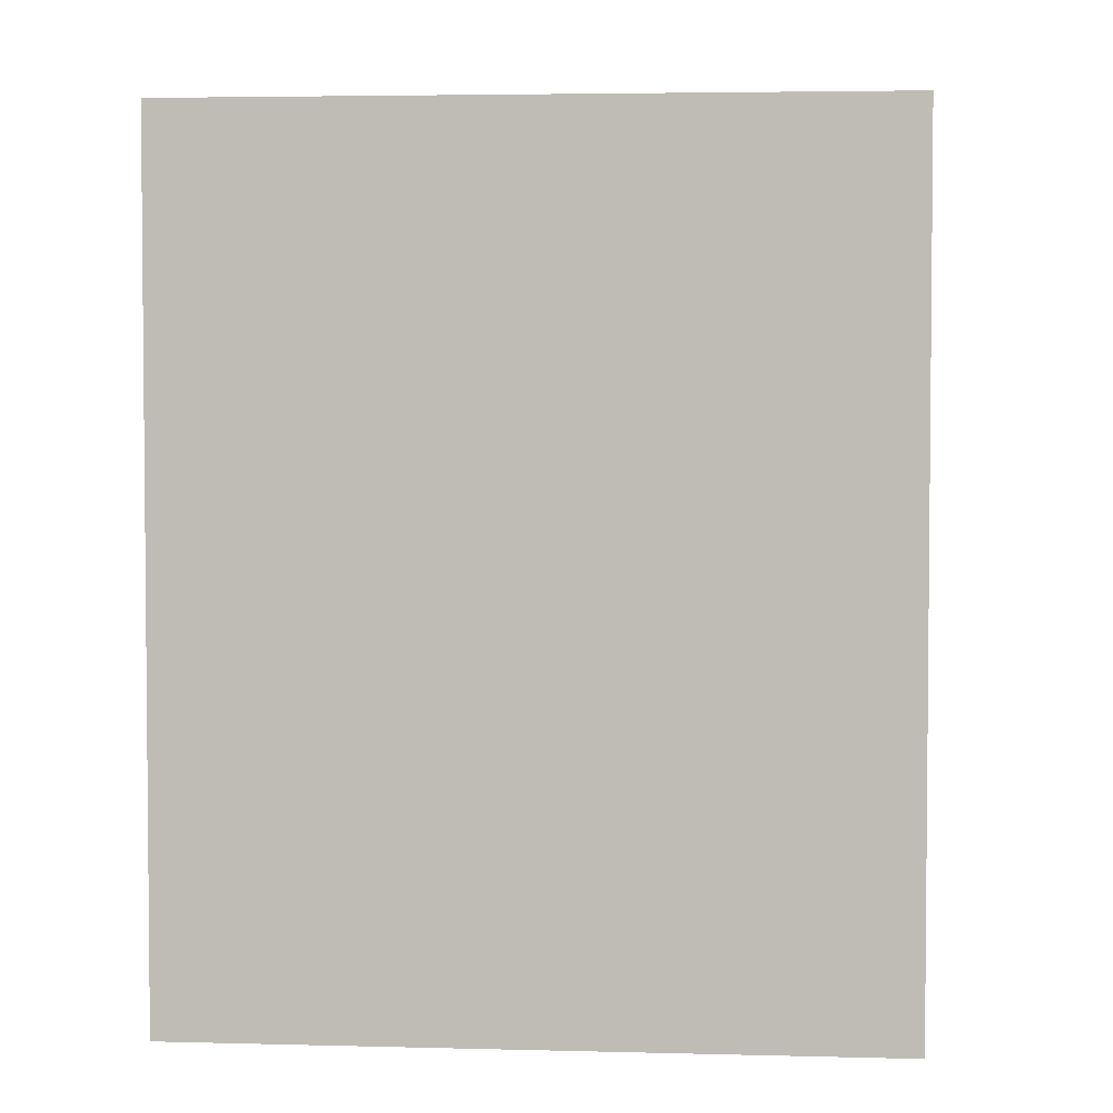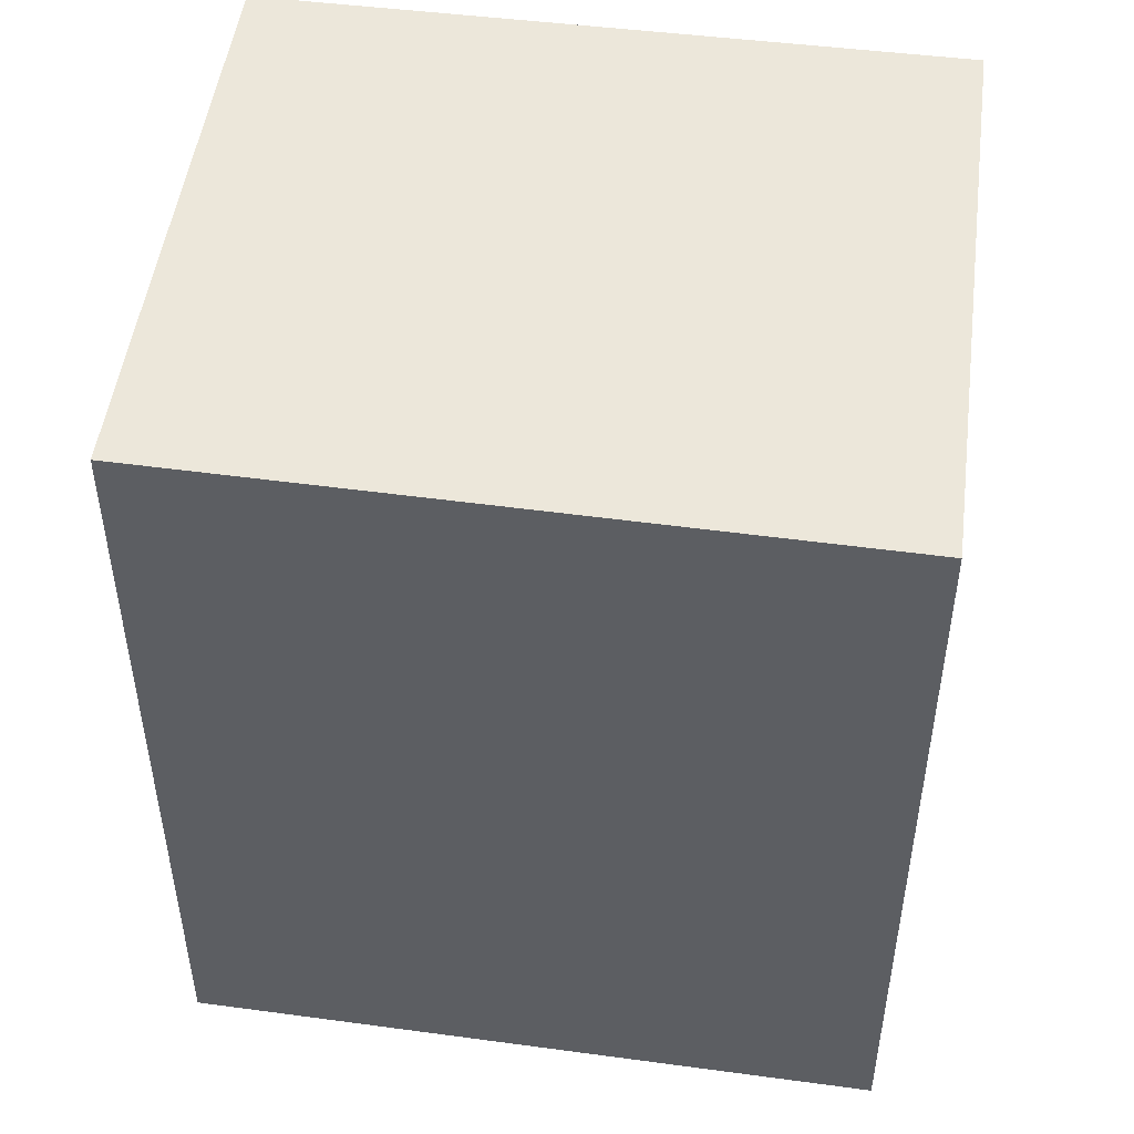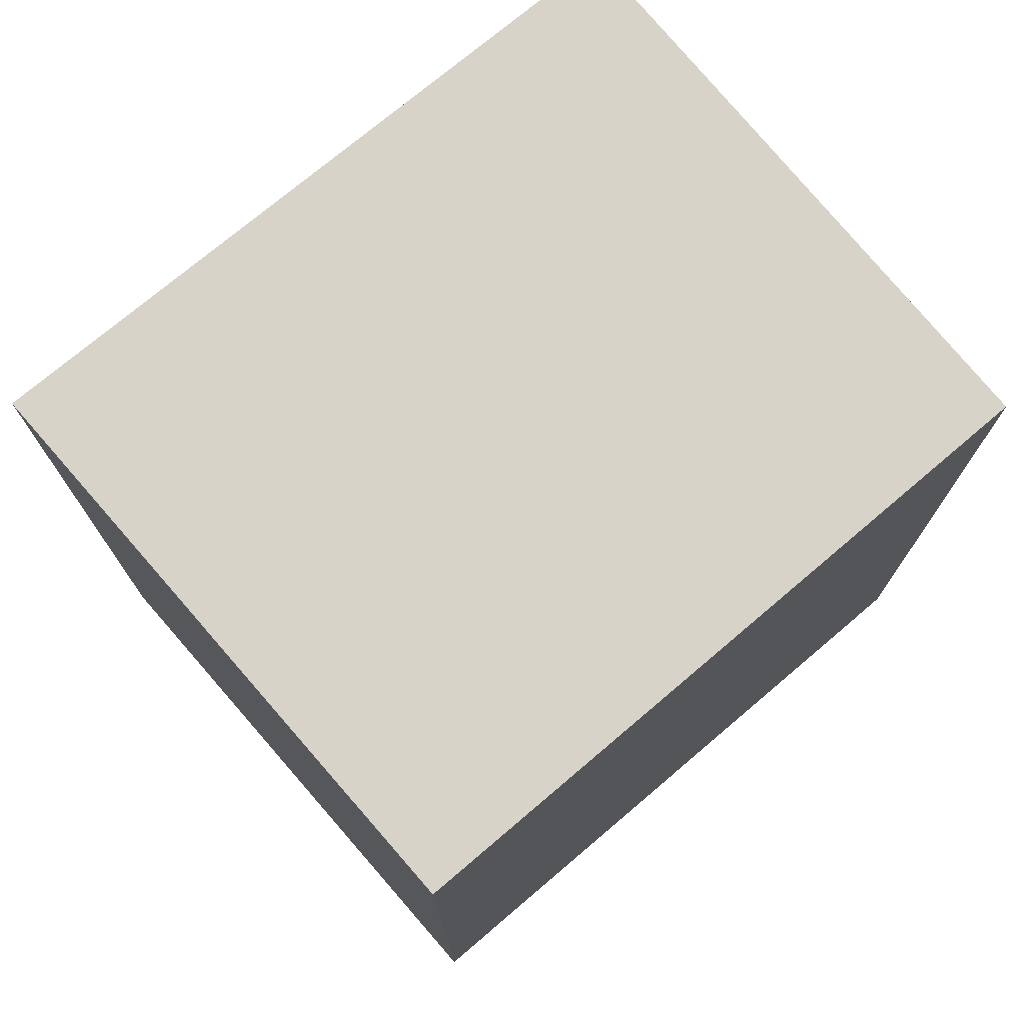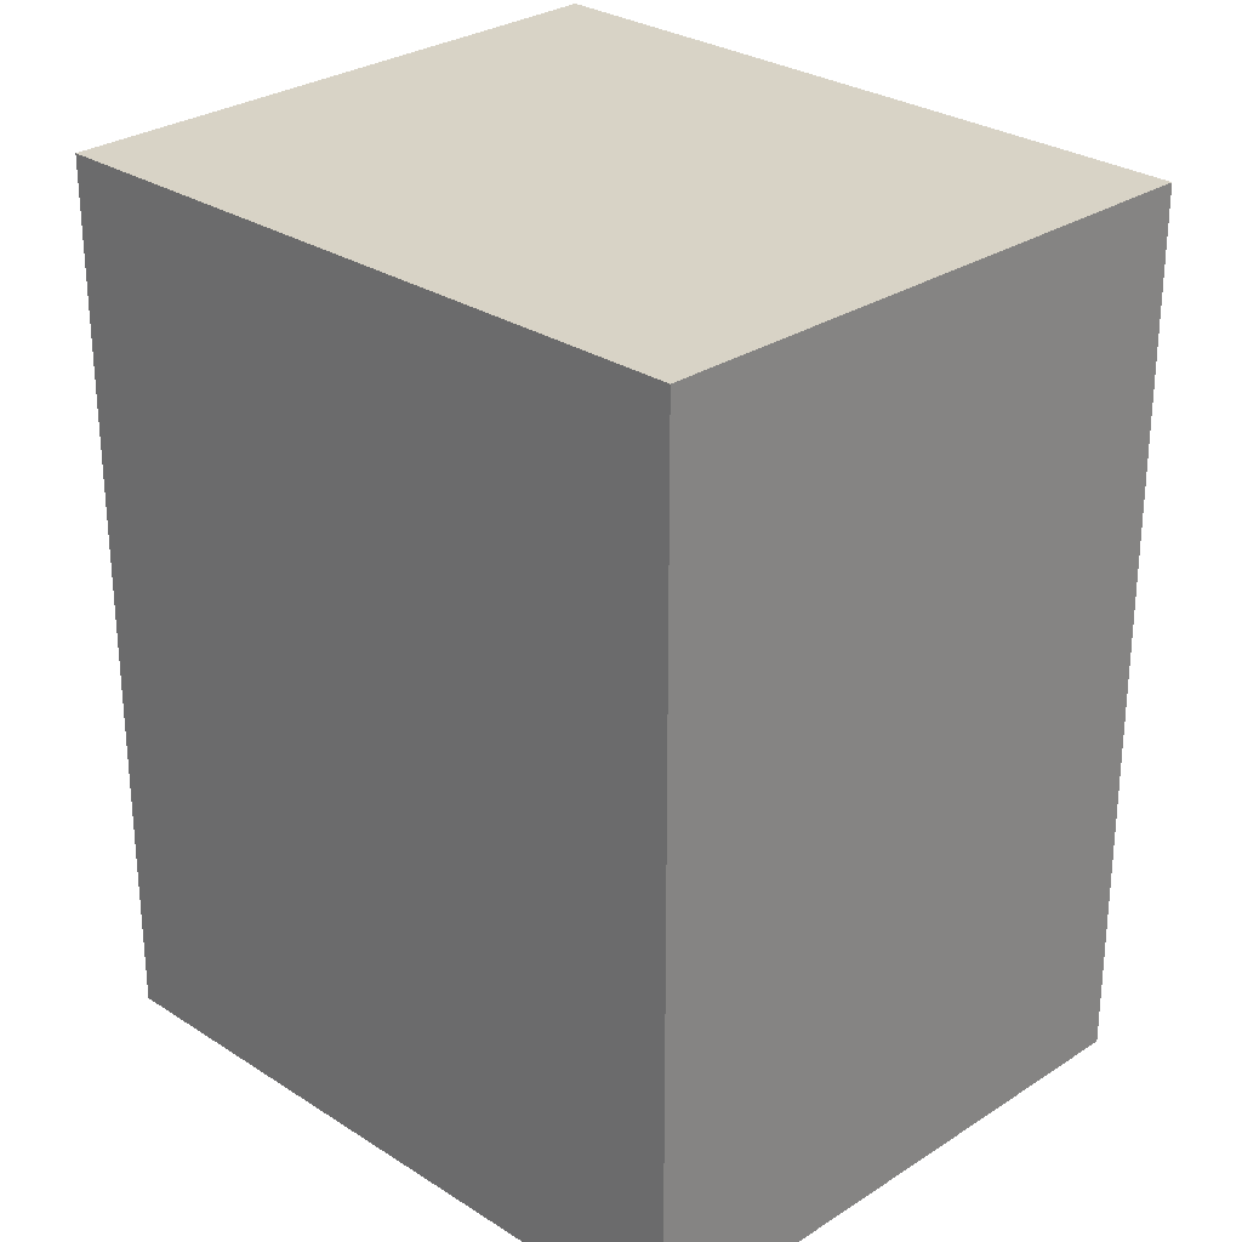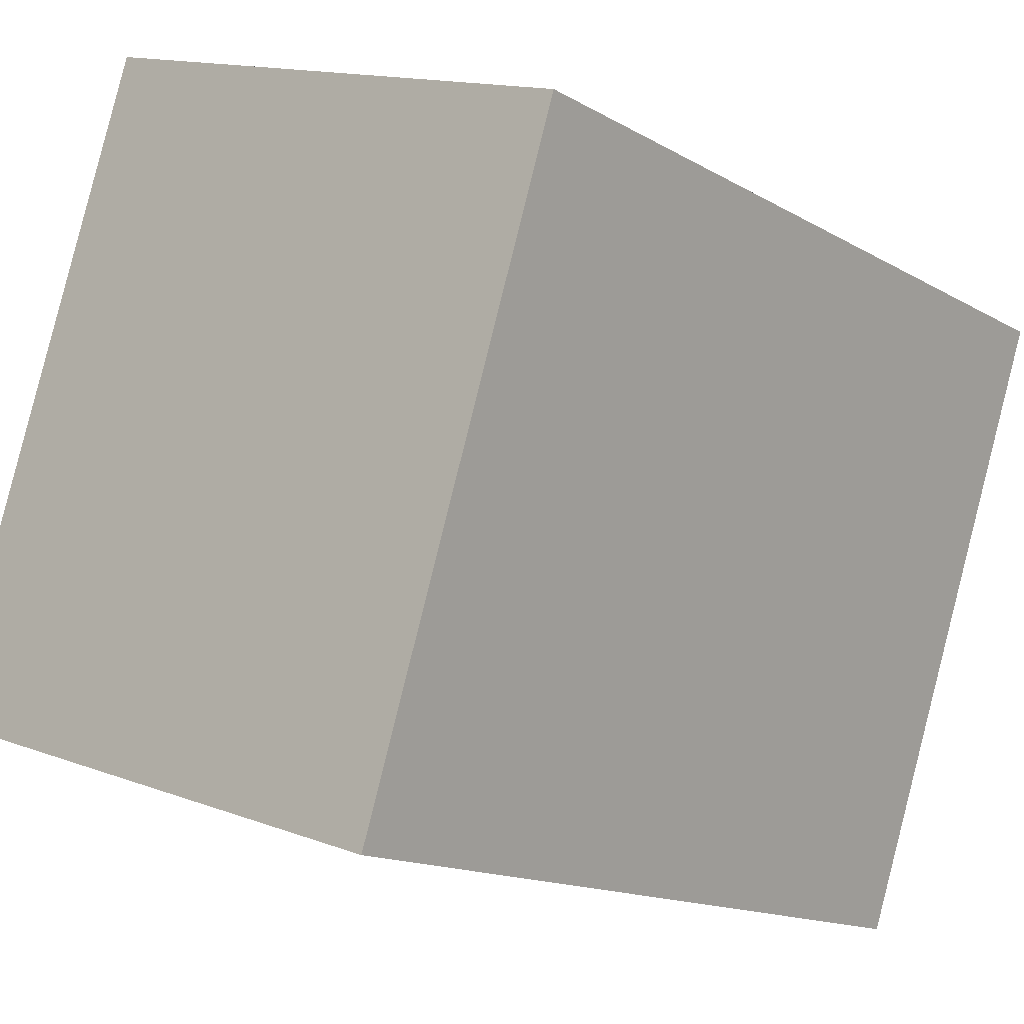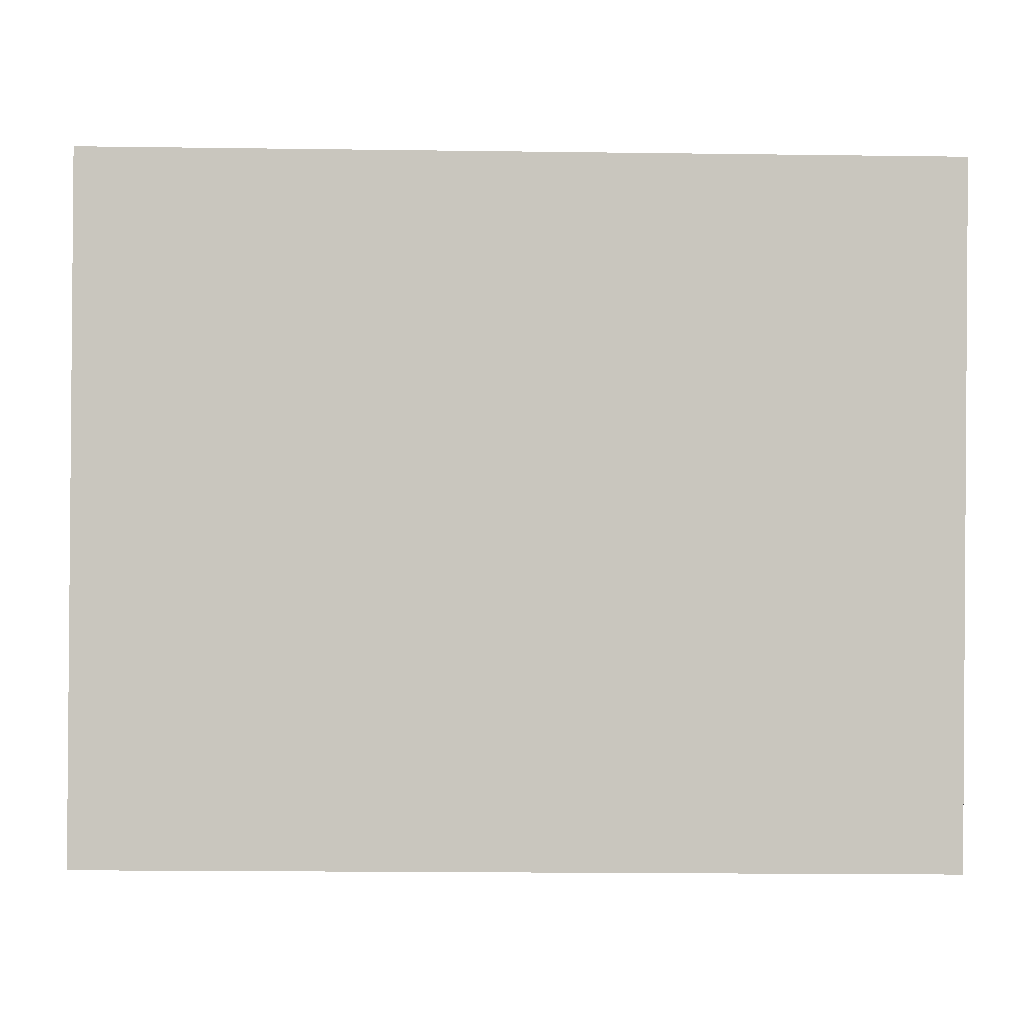
<metadata>
{"format":"obj","ext":"obj","renderer":"f3d","projection":"perspective","resolution":1024,"background":"white","views":[{"elev":3.7,"azim":76.4,"up":"+Y"},{"elev":50.8,"azim":79.5,"up":"+Y"},{"elev":76.1,"azim":-148.5,"up":"+Y"},{"elev":27.9,"azim":-63.6,"up":"+Y"},{"elev":-14.6,"azim":-141.2,"up":"+Z"},{"elev":-18.5,"azim":-91.5,"up":"+Z"}]}
</metadata>
<code>
v  0 2.55 1.561e-16
v  1.512 2.55 -1.676
v  0.638 2.55 -1.951
v  2.331 2.55 -1.418
v  1.651 2.55 0.564
v  1.161 2.55 0.397
v  1.651 -3.454e-17 0.564
v  2.331 8.683e-17 -1.418
v  0.638 1.195e-16 -1.951
v  1.512 1.026e-16 -1.676
v  0 0 0
v  1.161 -2.431e-17 0.397
g defaultobject
f 1 2 3
f 2 1 4
f 4 1 5
f 5 1 6
f 7 4 5
f 4 7 8
f 8 2 4
f 2 8 3
f 3 8 9
f 9 8 10
f 9 1 3
f 1 9 11
f 6 7 5
f 7 6 1
f 7 1 12
f 12 1 11
f 10 11 9
f 11 10 8
f 11 8 7
f 11 7 12

</code>
